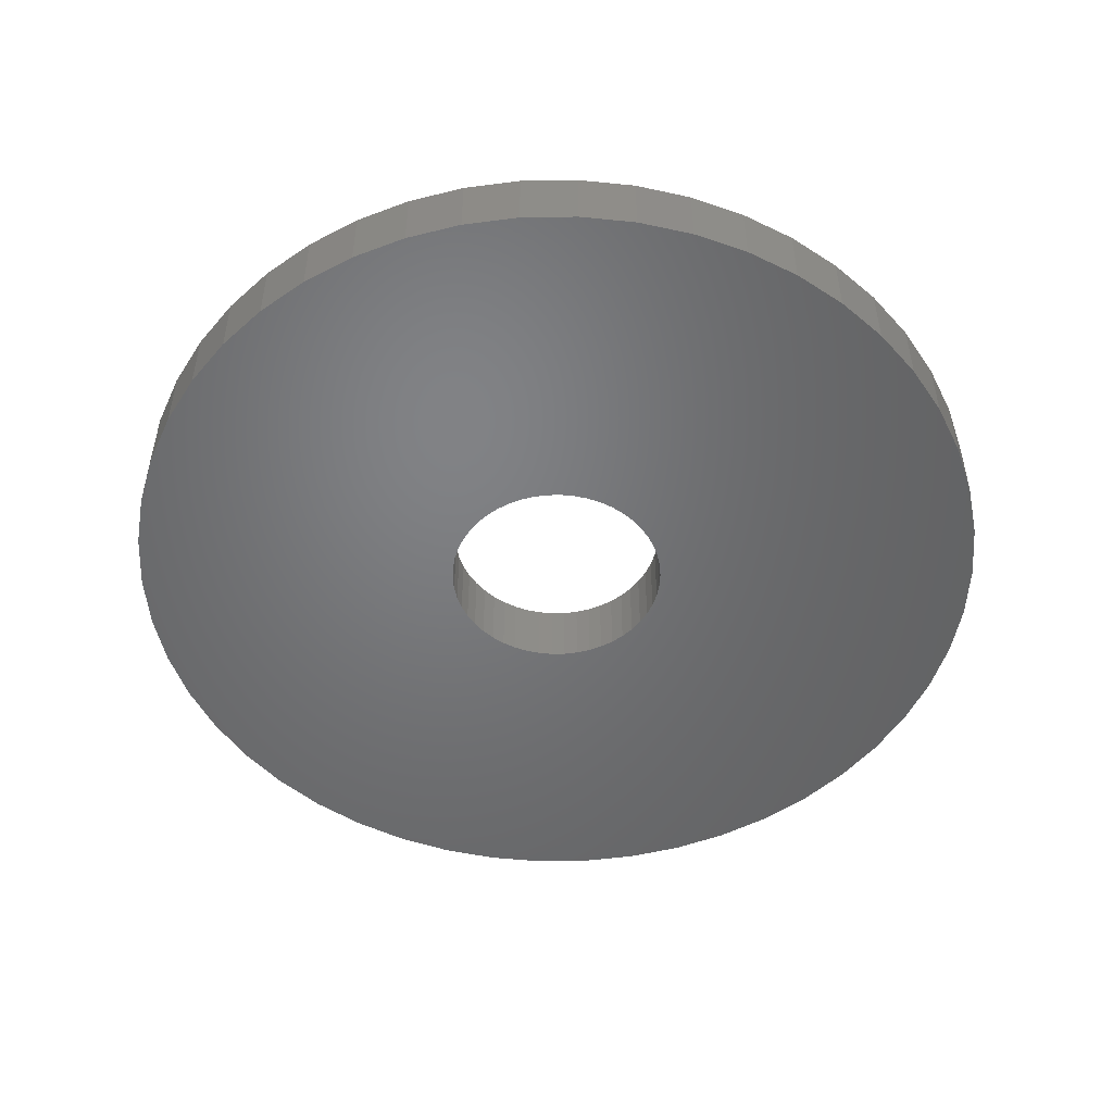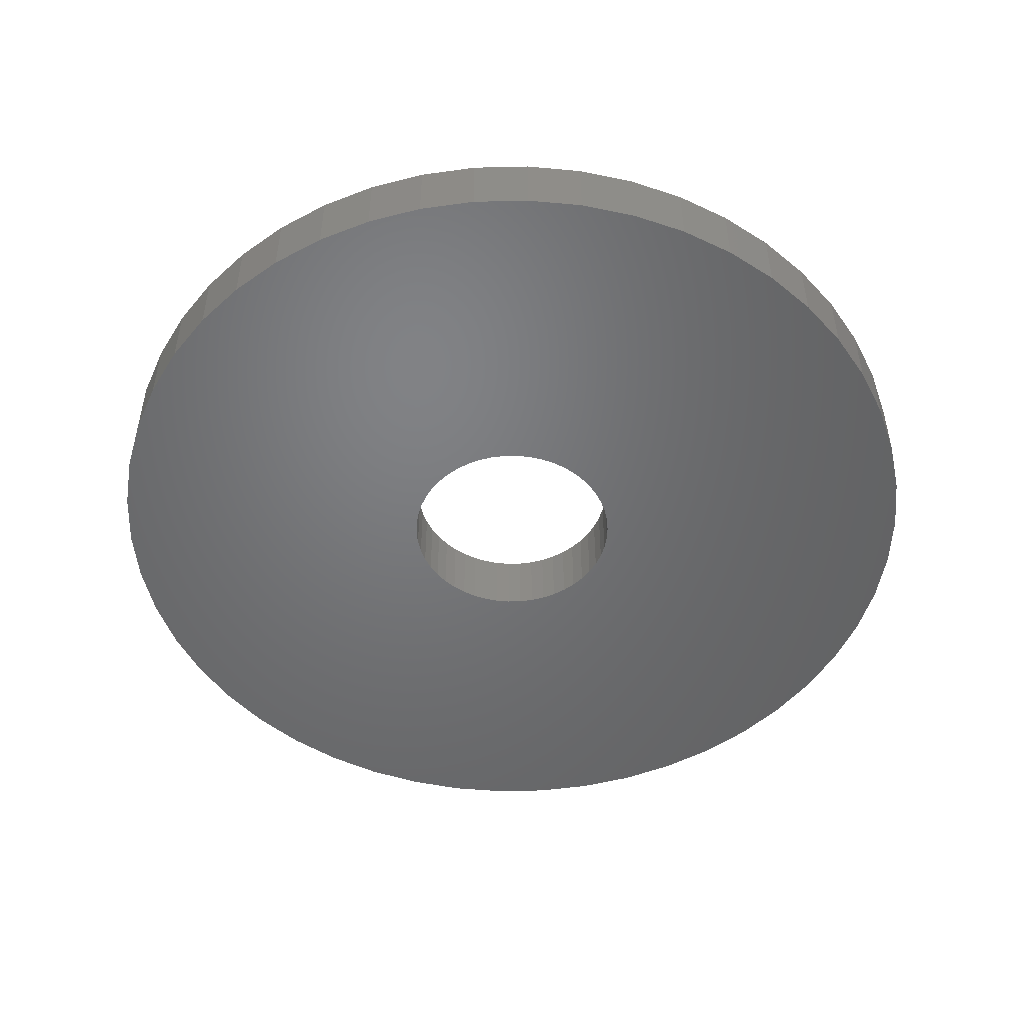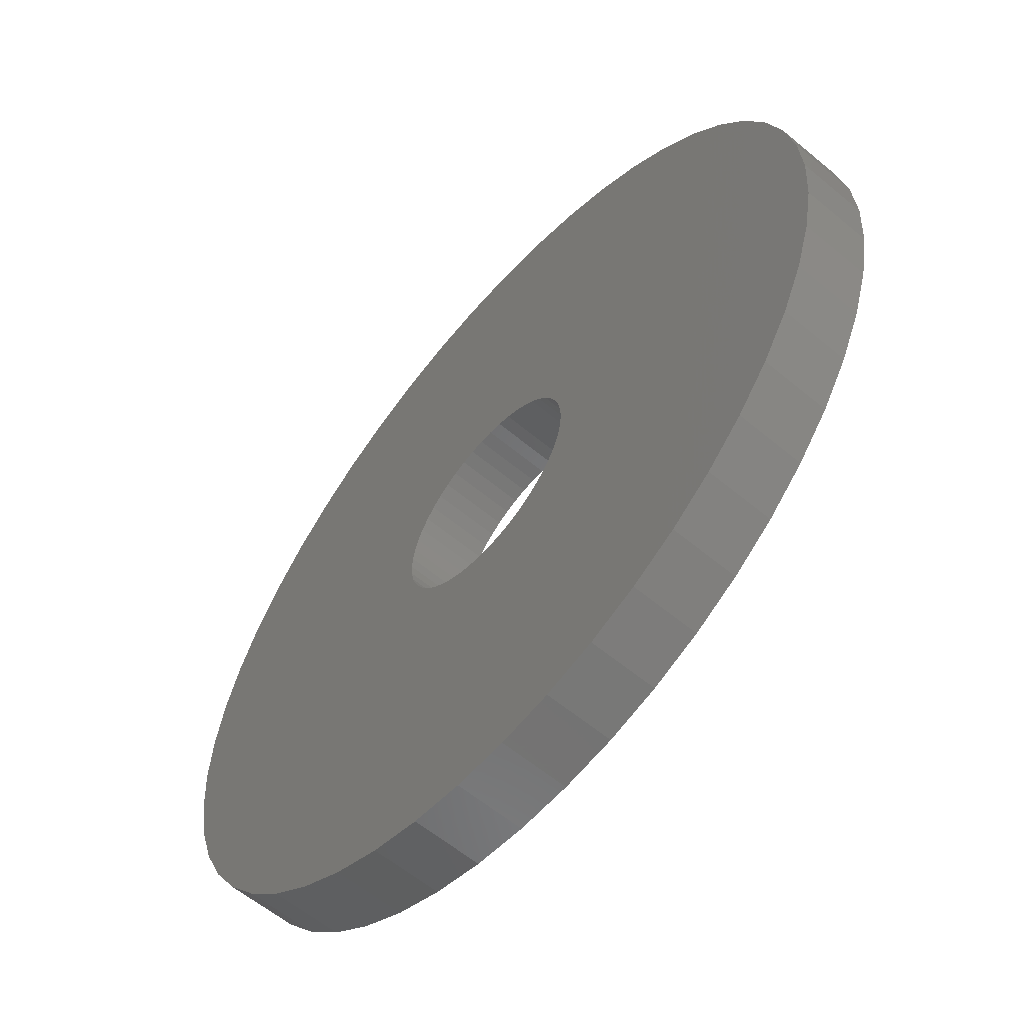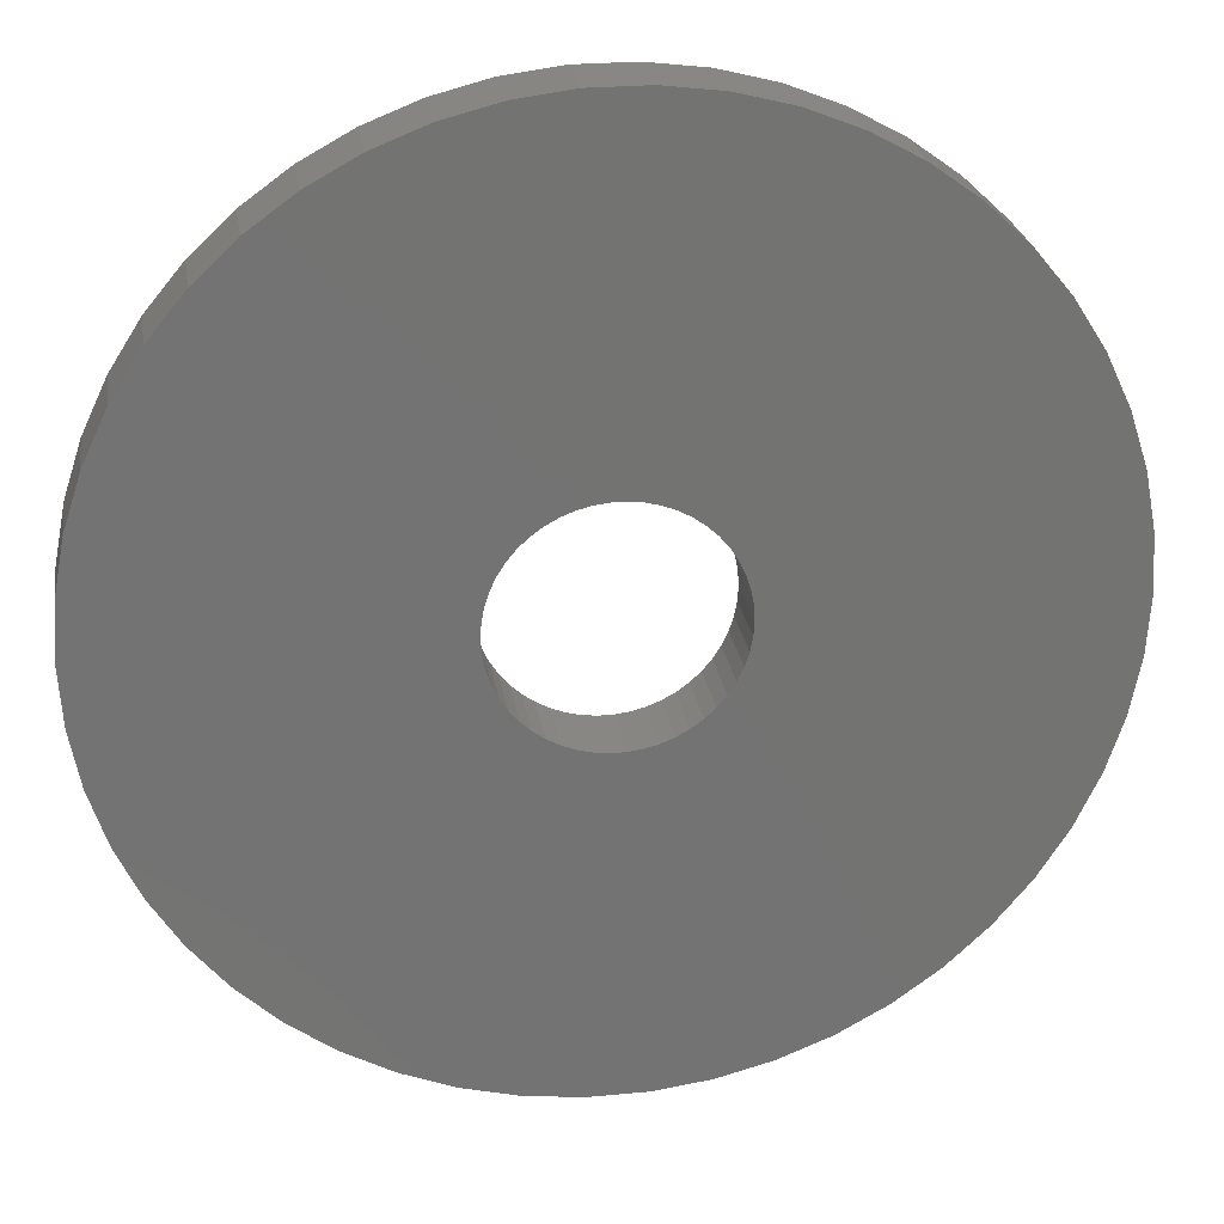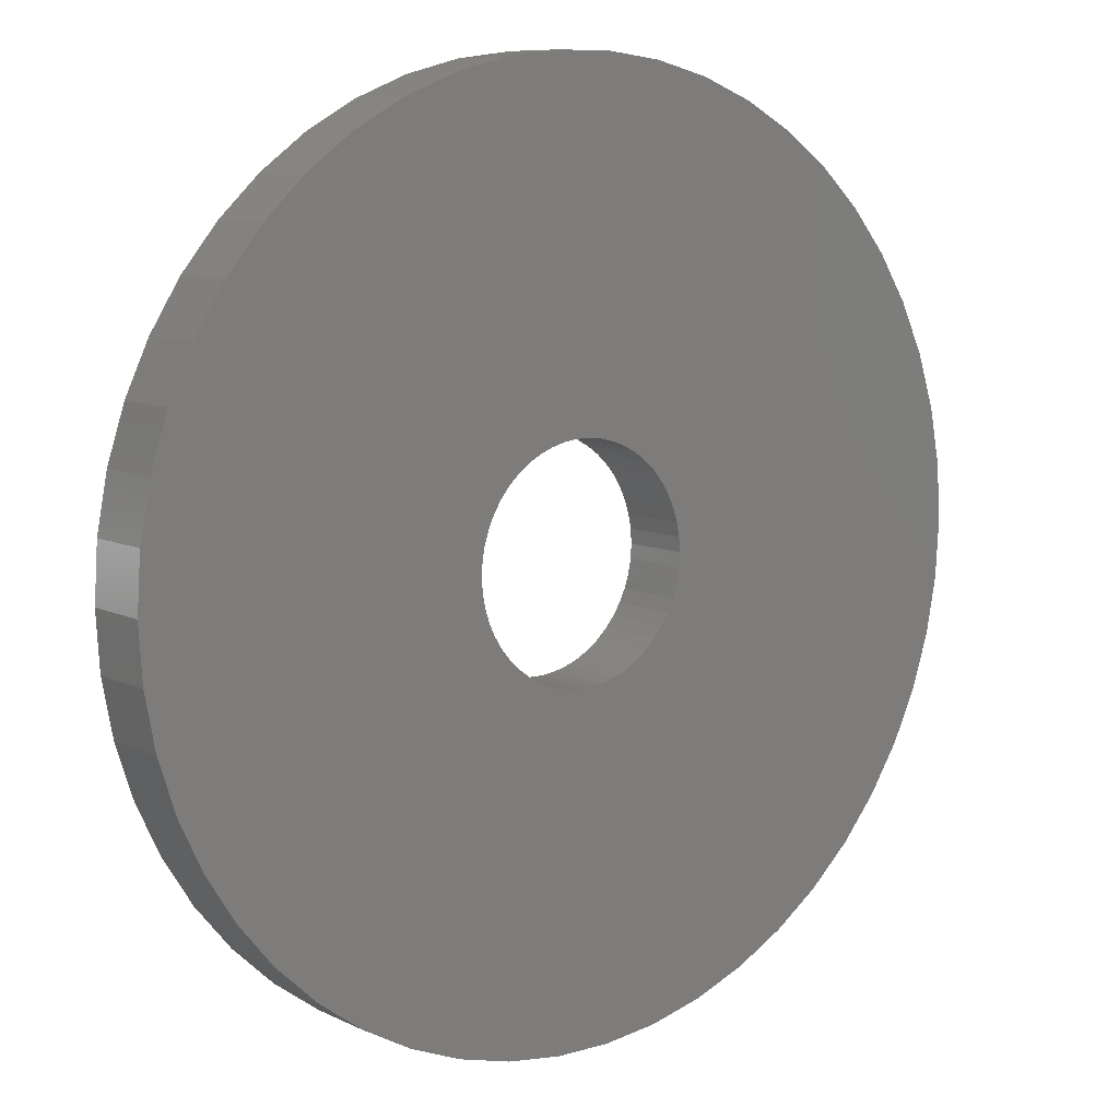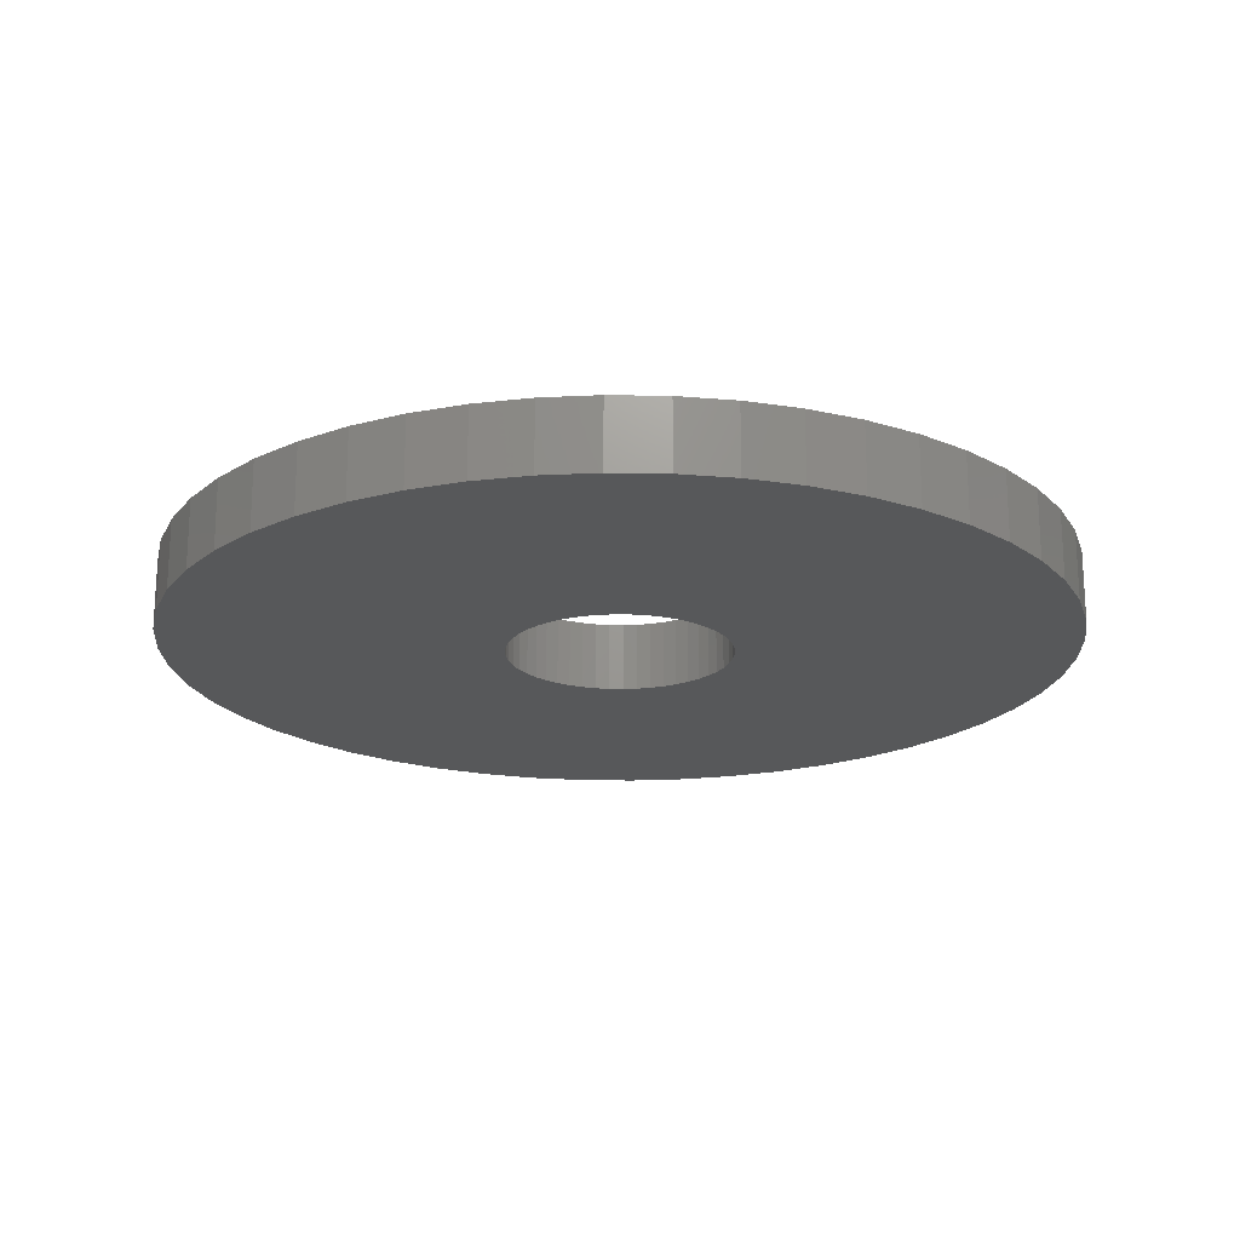
<metadata>
{"format":"stl","ext":"stl","renderer":"f3d","projection":"perspective","resolution":1024,"background":"white","views":[{"elev":-50.5,"azim":58.5,"up":"+Z"},{"elev":-50.2,"azim":-164.1,"up":"+Z"},{"elev":-59.7,"azim":49.5,"up":"+Y"},{"elev":25.0,"azim":-8.8,"up":"+Y"},{"elev":8.9,"azim":-38.2,"up":"+Y"},{"elev":-19.7,"azim":91.7,"up":"+Z"}]}
</metadata>
<code>
# stl→obj: 200 verts, 400 faces
v 13 0 1
v 12.9 1.629 -1
v 12.9 1.629 1
v 13 0 -1
v -13 0 -1
v -12.9 1.629 1
v -12.9 1.629 -1
v -13 0 1
v 0.8163 12.97 -1
v -0.8163 12.97 1
v 0.8163 12.97 1
v -0.8163 12.97 -1
v -0.8163 -12.97 -1
v 0.8163 -12.97 1
v -0.8163 -12.97 1
v 0.8163 -12.97 -1
v 9.477 -8.899 1
v 10.52 -7.641 -1
v 10.52 -7.641 1
v 9.477 -8.899 -1
v 9.477 8.899 -1
v 8.287 10.02 1
v 9.477 8.899 1
v 8.287 10.02 -1
v -8.287 10.02 -1
v -9.477 8.899 1
v -8.287 10.02 1
v -9.477 8.899 -1
v -4.017 12.36 -1
v -5.535 11.76 1
v -4.017 12.36 1
v -5.535 11.76 -1
v 12.09 4.786 1
v 11.39 6.263 -1
v 11.39 6.263 1
v 12.09 4.786 -1
v 5.535 11.76 -1
v 4.017 12.36 1
v 5.535 11.76 1
v 4.017 12.36 -1
v 6.966 10.98 -1
v 6.966 10.98 1
v -11.39 6.263 -1
v -10.52 7.641 1
v -10.52 7.641 -1
v -11.39 6.263 1
v 3.25 0 1
v 3.224 0.4073 1
v 12.59 3.233 1
v 12.9 -1.629 1
v 3.148 0.8082 1
v 3.224 -0.4073 1
v 3.022 1.196 1
v 12.59 -3.233 1
v 2.848 1.566 1
v 10.52 7.641 1
v 3.148 -0.8082 1
v 2.629 1.91 1
v 12.09 -4.786 1
v 2.369 2.225 1
v 3.022 -1.196 1
v 2.072 2.504 1
v 11.39 -6.263 1
v 1.741 2.744 1
v 2.848 -1.566 1
v 1.384 2.941 1
v 2.629 -1.91 1
v 1.004 3.091 1
v 2.436 12.77 1
v 0.609 3.192 1
v 0.2041 3.244 1
v -0.2041 3.244 1
v -0.609 3.192 1
v -2.436 12.77 1
v -1.004 3.091 1
v -1.384 2.941 1
v -1.741 2.744 1
v -6.966 10.98 1
v -2.072 2.504 1
v -2.369 2.225 1
v -2.629 1.91 1
v 2.369 -2.225 1
v 8.287 -10.02 1
v 2.072 -2.504 1
v 6.966 -10.98 1
v 1.741 -2.744 1
v 5.535 -11.76 1
v 1.384 -2.941 1
v 4.017 -12.36 1
v 1.004 -3.091 1
v 2.436 -12.77 1
v 0.609 -3.192 1
v 0.2041 -3.244 1
v -0.2041 -3.244 1
v -0.609 -3.192 1
v -2.436 -12.77 1
v -1.004 -3.091 1
v -4.017 -12.36 1
v -1.384 -2.941 1
v -5.535 -11.76 1
v -1.741 -2.744 1
v -6.966 -10.98 1
v -2.072 -2.504 1
v -8.287 -10.02 1
v -2.369 -2.225 1
v -9.477 -8.899 1
v -2.629 -1.91 1
v -10.52 -7.641 1
v -2.848 -1.566 1
v -11.39 -6.263 1
v -3.022 -1.196 1
v -12.09 -4.786 1
v -3.148 -0.8082 1
v -12.59 -3.233 1
v -3.224 -0.4073 1
v -12.9 -1.629 1
v -3.25 0 1
v -2.848 1.566 1
v -3.022 1.196 1
v -12.09 4.786 1
v -3.148 0.8082 1
v -12.59 3.233 1
v -3.224 0.4073 1
v -6.966 10.98 -1
v -2.436 12.77 -1
v 3.25 0 -1
v 12.9 -1.629 -1
v 3.224 -0.4073 -1
v 12.59 -3.233 -1
v 3.148 -0.8082 -1
v 12.09 -4.786 -1
v 3.224 0.4073 -1
v 3.022 -1.196 -1
v 11.39 -6.263 -1
v 12.59 3.233 -1
v 2.848 -1.566 -1
v 3.148 0.8082 -1
v 2.629 -1.91 -1
v 2.369 -2.225 -1
v 8.287 -10.02 -1
v 3.022 1.196 -1
v 2.072 -2.504 -1
v 6.966 -10.98 -1
v 1.741 -2.744 -1
v 5.535 -11.76 -1
v 2.848 1.566 -1
v 1.384 -2.941 -1
v 4.017 -12.36 -1
v 10.52 7.641 -1
v 2.629 1.91 -1
v 1.004 -3.091 -1
v 2.436 -12.77 -1
v 0.609 -3.192 -1
v 0.2041 -3.244 -1
v -0.2041 -3.244 -1
v -0.609 -3.192 -1
v -2.436 -12.77 -1
v -1.004 -3.091 -1
v -4.017 -12.36 -1
v -1.384 -2.941 -1
v -5.535 -11.76 -1
v -1.741 -2.744 -1
v -6.966 -10.98 -1
v -2.072 -2.504 -1
v -8.287 -10.02 -1
v -2.369 -2.225 -1
v -9.477 -8.899 -1
v -10.52 -7.641 -1
v -2.629 -1.91 -1
v 2.369 2.225 -1
v 2.072 2.504 -1
v 1.741 2.744 -1
v 1.384 2.941 -1
v 1.004 3.091 -1
v 2.436 12.77 -1
v 0.609 3.192 -1
v 0.2041 3.244 -1
v -0.2041 3.244 -1
v -0.609 3.192 -1
v -1.004 3.091 -1
v -1.384 2.941 -1
v -1.741 2.744 -1
v -2.072 2.504 -1
v -2.369 2.225 -1
v -2.629 1.91 -1
v -2.848 1.566 -1
v -3.022 1.196 -1
v -12.09 4.786 -1
v -3.148 0.8082 -1
v -12.59 3.233 -1
v -3.224 0.4073 -1
v -3.25 0 -1
v -2.848 -1.566 -1
v -11.39 -6.263 -1
v -3.022 -1.196 -1
v -12.09 -4.786 -1
v -3.148 -0.8082 -1
v -12.59 -3.233 -1
v -3.224 -0.4073 -1
v -12.9 -1.629 -1
f 1 2 3
f 2 1 4
f 5 6 7
f 6 5 8
f 9 10 11
f 10 9 12
f 13 14 15
f 14 13 16
f 17 18 19
f 18 17 20
f 21 22 23
f 22 21 24
f 25 26 27
f 26 25 28
f 29 30 31
f 30 29 32
f 33 34 35
f 34 33 36
f 37 38 39
f 38 37 40
f 41 39 42
f 39 41 37
f 43 44 45
f 44 43 46
f 45 26 28
f 26 45 44
f 47 1 3
f 48 3 49
f 1 47 50
f 51 49 33
f 52 50 47
f 53 33 35
f 50 52 54
f 55 35 56
f 57 54 52
f 58 56 23
f 54 57 59
f 60 23 22
f 61 59 57
f 62 22 42
f 59 61 63
f 64 42 39
f 65 63 61
f 66 39 38
f 63 65 19
f 67 19 65
f 3 48 47
f 49 51 48
f 33 53 51
f 35 55 53
f 56 58 55
f 68 38 69
f 23 60 58
f 22 62 60
f 42 64 62
f 39 66 64
f 38 68 66
f 70 69 11
f 69 70 68
f 11 71 70
f 11 72 71
f 10 72 11
f 72 10 73
f 74 73 10
f 73 74 75
f 31 75 74
f 75 31 76
f 30 76 31
f 76 30 77
f 78 77 30
f 77 78 79
f 27 79 78
f 79 27 80
f 26 80 27
f 44 81 26
f 80 26 81
f 19 67 17
f 82 17 67
f 17 82 83
f 84 83 82
f 83 84 85
f 86 85 84
f 85 86 87
f 88 87 86
f 87 88 89
f 90 89 88
f 89 90 91
f 92 91 90
f 91 92 14
f 93 14 92
f 94 14 93
f 15 94 95
f 94 15 14
f 96 95 97
f 98 97 99
f 100 99 101
f 102 101 103
f 104 103 105
f 95 96 15
f 106 105 107
f 108 107 109
f 110 109 111
f 112 111 113
f 114 113 115
f 97 98 96
f 116 115 117
f 81 44 118
f 46 118 44
f 99 100 98
f 118 46 119
f 101 102 100
f 120 119 46
f 103 104 102
f 119 120 121
f 105 106 104
f 122 121 120
f 107 108 106
f 121 122 123
f 109 110 108
f 6 123 122
f 111 112 110
f 123 6 117
f 113 114 112
f 8 117 6
f 115 116 114
f 117 8 116
f 124 27 78
f 27 124 25
f 125 31 74
f 31 125 29
f 126 4 127
f 128 127 129
f 4 126 2
f 130 129 131
f 132 2 126
f 133 131 134
f 2 132 135
f 136 134 18
f 137 135 132
f 138 18 20
f 135 137 36
f 139 20 140
f 141 36 137
f 142 140 143
f 36 141 34
f 144 143 145
f 146 34 141
f 147 145 148
f 34 146 149
f 150 149 146
f 127 128 126
f 129 130 128
f 131 133 130
f 134 136 133
f 18 138 136
f 151 148 152
f 20 139 138
f 140 142 139
f 143 144 142
f 145 147 144
f 148 151 147
f 153 152 16
f 152 153 151
f 16 154 153
f 16 155 154
f 13 155 16
f 155 13 156
f 157 156 13
f 156 157 158
f 159 158 157
f 158 159 160
f 161 160 159
f 160 161 162
f 163 162 161
f 162 163 164
f 165 164 163
f 164 165 166
f 167 166 165
f 168 169 167
f 166 167 169
f 149 150 21
f 170 21 150
f 21 170 24
f 171 24 170
f 24 171 41
f 172 41 171
f 41 172 37
f 173 37 172
f 37 173 40
f 174 40 173
f 40 174 175
f 176 175 174
f 175 176 9
f 177 9 176
f 178 9 177
f 12 178 179
f 178 12 9
f 125 179 180
f 29 180 181
f 32 181 182
f 124 182 183
f 25 183 184
f 179 125 12
f 28 184 185
f 45 185 186
f 43 186 187
f 188 187 189
f 190 189 191
f 180 29 125
f 7 191 192
f 169 168 193
f 194 193 168
f 181 32 29
f 193 194 195
f 182 124 32
f 196 195 194
f 183 25 124
f 195 196 197
f 184 28 25
f 198 197 196
f 185 45 28
f 197 198 199
f 186 43 45
f 200 199 198
f 187 188 43
f 199 200 192
f 189 190 188
f 5 192 200
f 191 7 190
f 192 5 7
f 49 36 33
f 36 49 135
f 3 135 49
f 135 3 2
f 56 21 23
f 21 56 149
f 35 149 56
f 149 35 34
f 40 69 38
f 69 40 175
f 175 11 69
f 11 175 9
f 24 42 22
f 42 24 41
f 188 46 43
f 46 188 120
f 7 122 190
f 122 7 6
f 32 78 30
f 78 32 124
f 12 74 10
f 74 12 125
f 50 4 1
f 4 50 127
f 143 83 85
f 83 143 140
f 148 87 89
f 87 148 145
f 190 120 188
f 120 190 122
f 59 129 54
f 129 59 131
f 54 127 50
f 127 54 129
f 161 98 100
f 98 161 159
f 167 108 168
f 108 167 106
f 200 8 5
f 8 200 116
f 198 116 200
f 116 198 114
f 196 114 198
f 114 196 112
f 140 17 83
f 17 140 20
f 145 85 87
f 85 145 143
f 152 89 91
f 89 152 148
f 16 91 14
f 91 16 152
f 19 134 63
f 134 19 18
f 157 15 96
f 15 157 13
f 165 102 104
f 102 165 163
f 159 96 98
f 96 159 157
f 167 104 106
f 104 167 165
f 194 112 196
f 112 194 110
f 63 131 59
f 131 63 134
f 163 100 102
f 100 163 161
f 168 110 194
f 110 168 108
f 126 48 132
f 48 126 47
f 117 191 123
f 191 117 192
f 178 71 72
f 71 178 177
f 154 94 93
f 94 154 155
f 139 67 138
f 67 139 82
f 171 60 62
f 60 171 170
f 184 79 80
f 79 184 183
f 181 75 76
f 75 181 180
f 141 55 146
f 55 141 53
f 146 58 150
f 58 146 55
f 174 66 68
f 66 174 173
f 176 68 70
f 68 176 174
f 172 62 64
f 62 172 171
f 119 186 118
f 186 119 187
f 81 184 80
f 184 81 185
f 121 187 119
f 187 121 189
f 182 76 77
f 76 182 181
f 179 72 73
f 72 179 178
f 153 93 92
f 93 153 154
f 144 88 86
f 88 144 147
f 137 53 141
f 53 137 51
f 132 51 137
f 51 132 48
f 150 60 170
f 60 150 58
f 177 70 71
f 70 177 176
f 173 64 66
f 64 173 172
f 118 185 81
f 185 118 186
f 123 189 121
f 189 123 191
f 183 77 79
f 77 183 182
f 180 73 75
f 73 180 179
f 133 57 130
f 57 133 61
f 130 52 128
f 52 130 57
f 109 195 111
f 195 109 193
f 142 86 84
f 86 142 144
f 128 47 126
f 47 128 52
f 111 197 113
f 197 111 195
f 139 84 82
f 84 139 142
f 151 92 90
f 92 151 153
f 136 61 133
f 61 136 65
f 138 65 136
f 65 138 67
f 155 95 94
f 95 155 156
f 156 97 95
f 97 156 158
f 105 169 107
f 169 105 166
f 164 105 103
f 105 164 166
f 113 199 115
f 199 113 197
f 115 192 117
f 192 115 199
f 162 103 101
f 103 162 164
f 107 193 109
f 193 107 169
f 147 90 88
f 90 147 151
f 158 99 97
f 99 158 160
f 160 101 99
f 101 160 162

</code>
